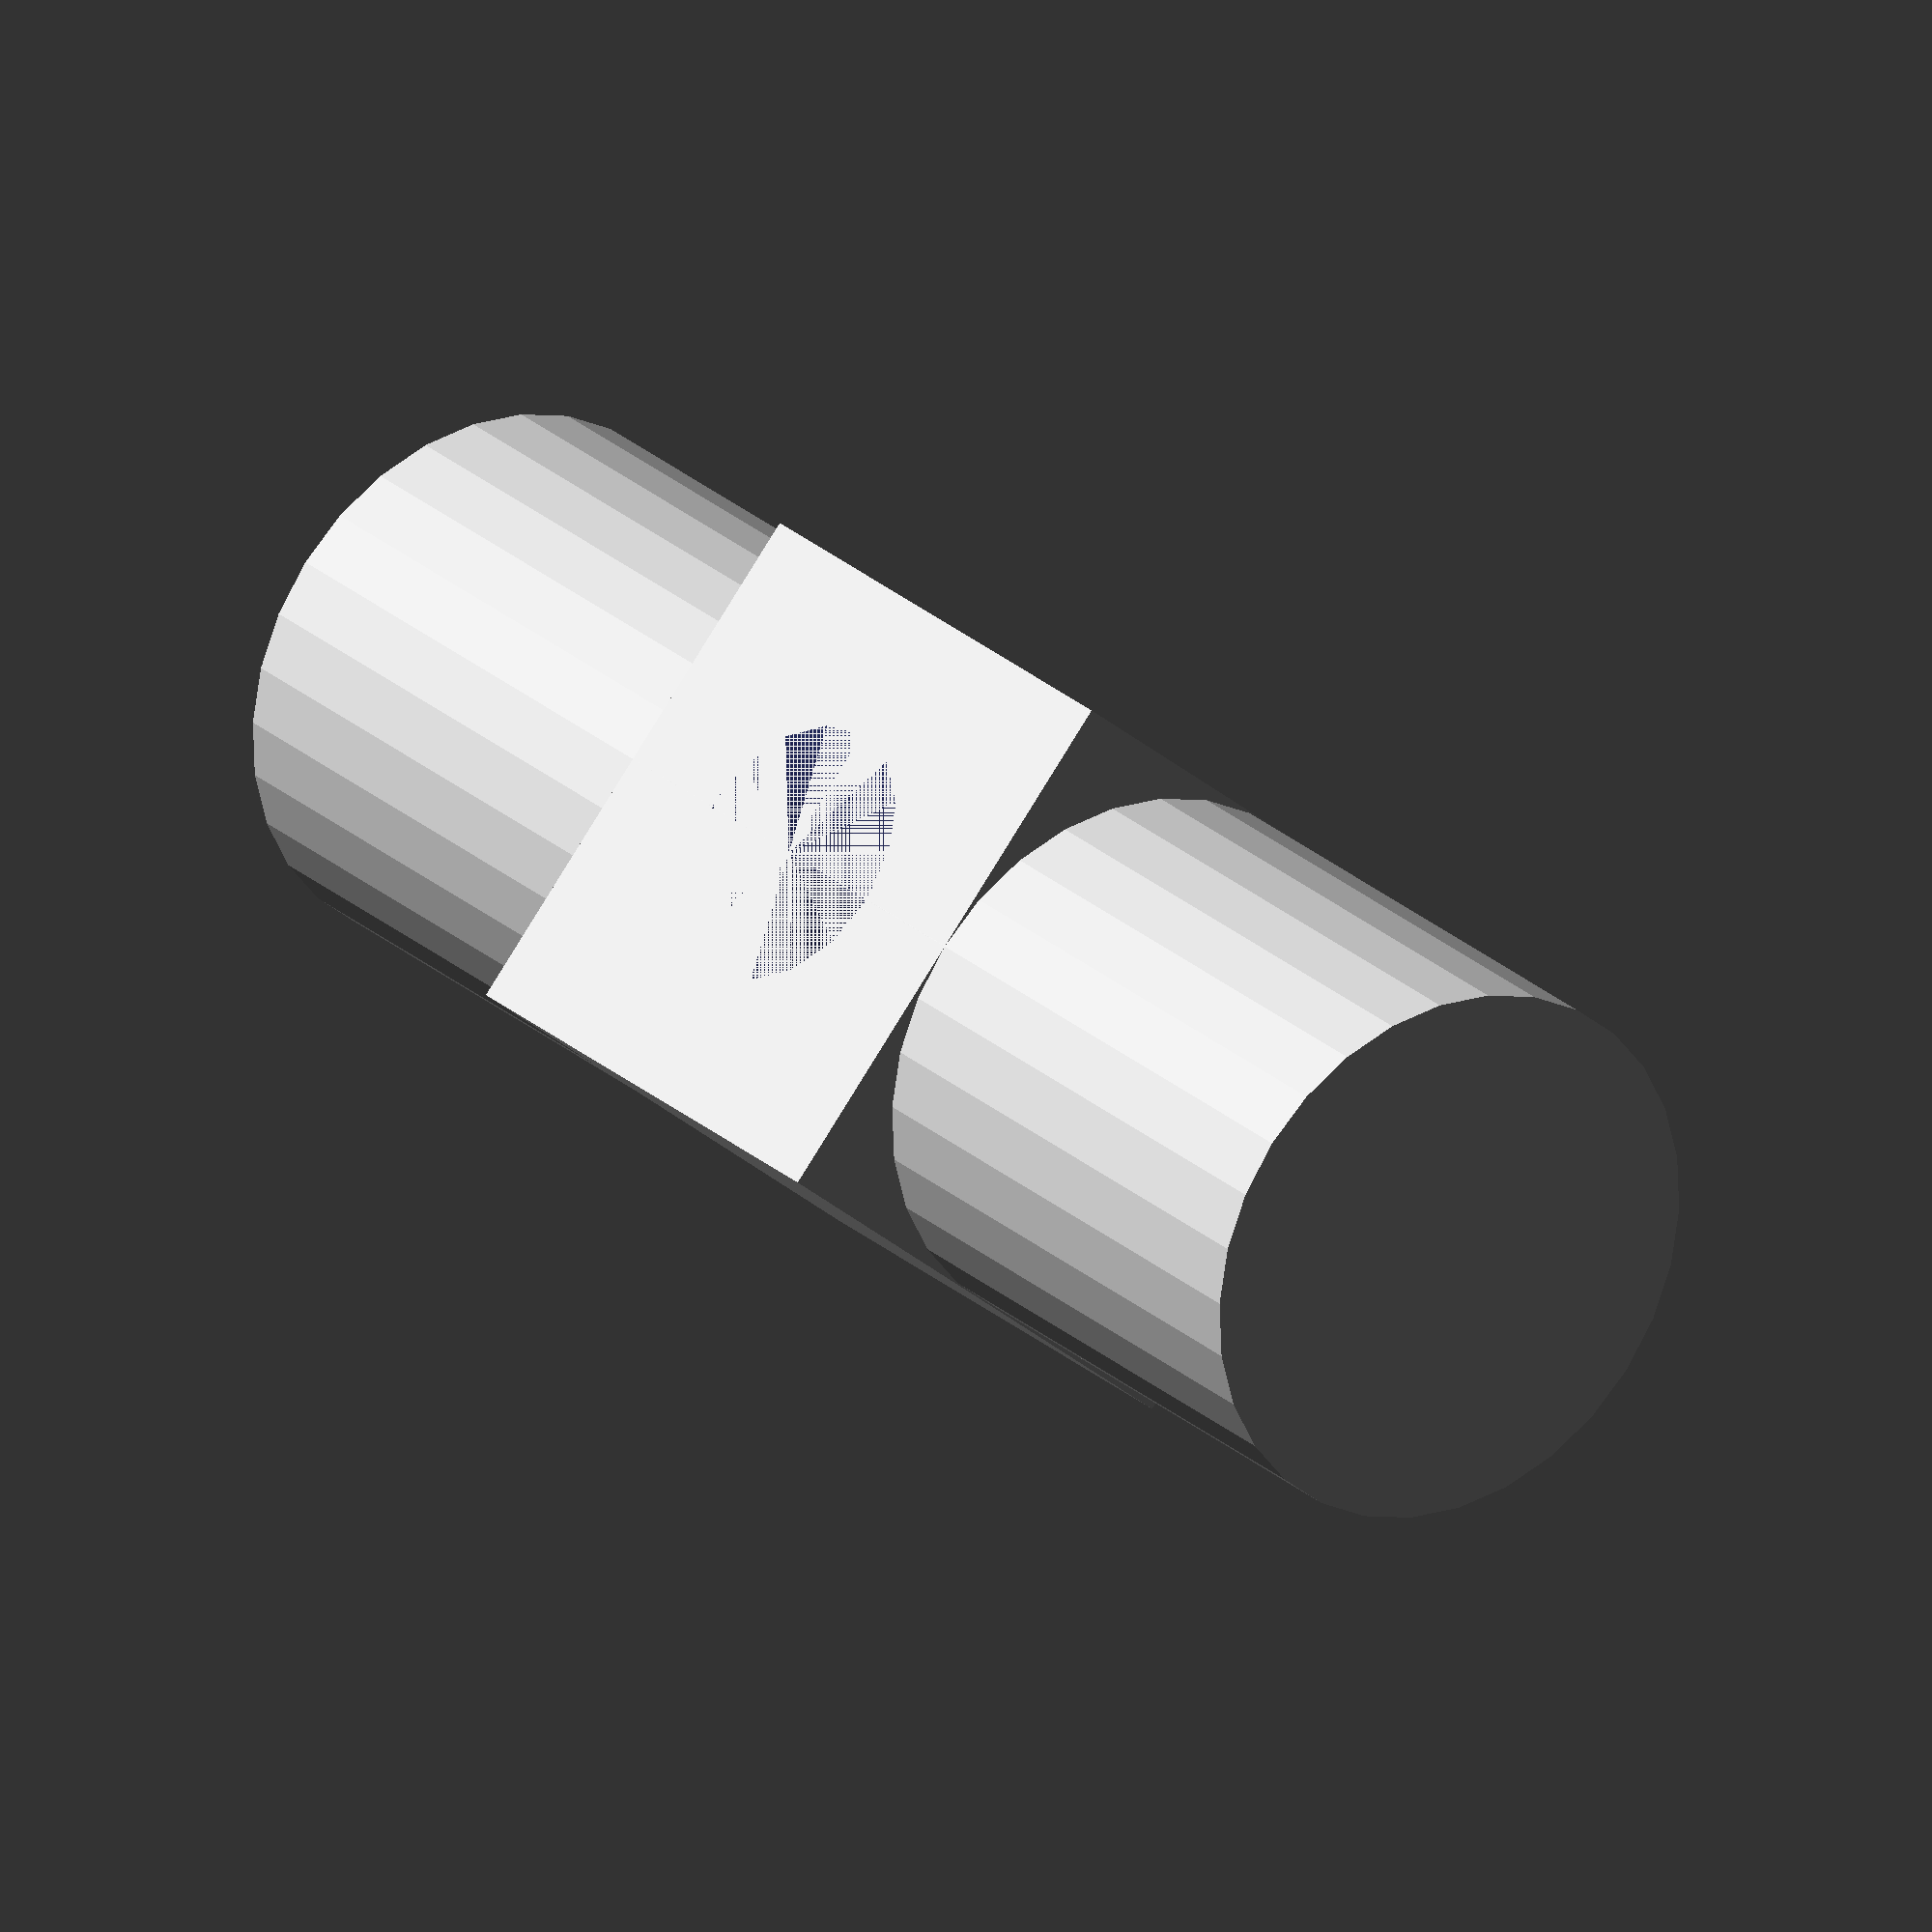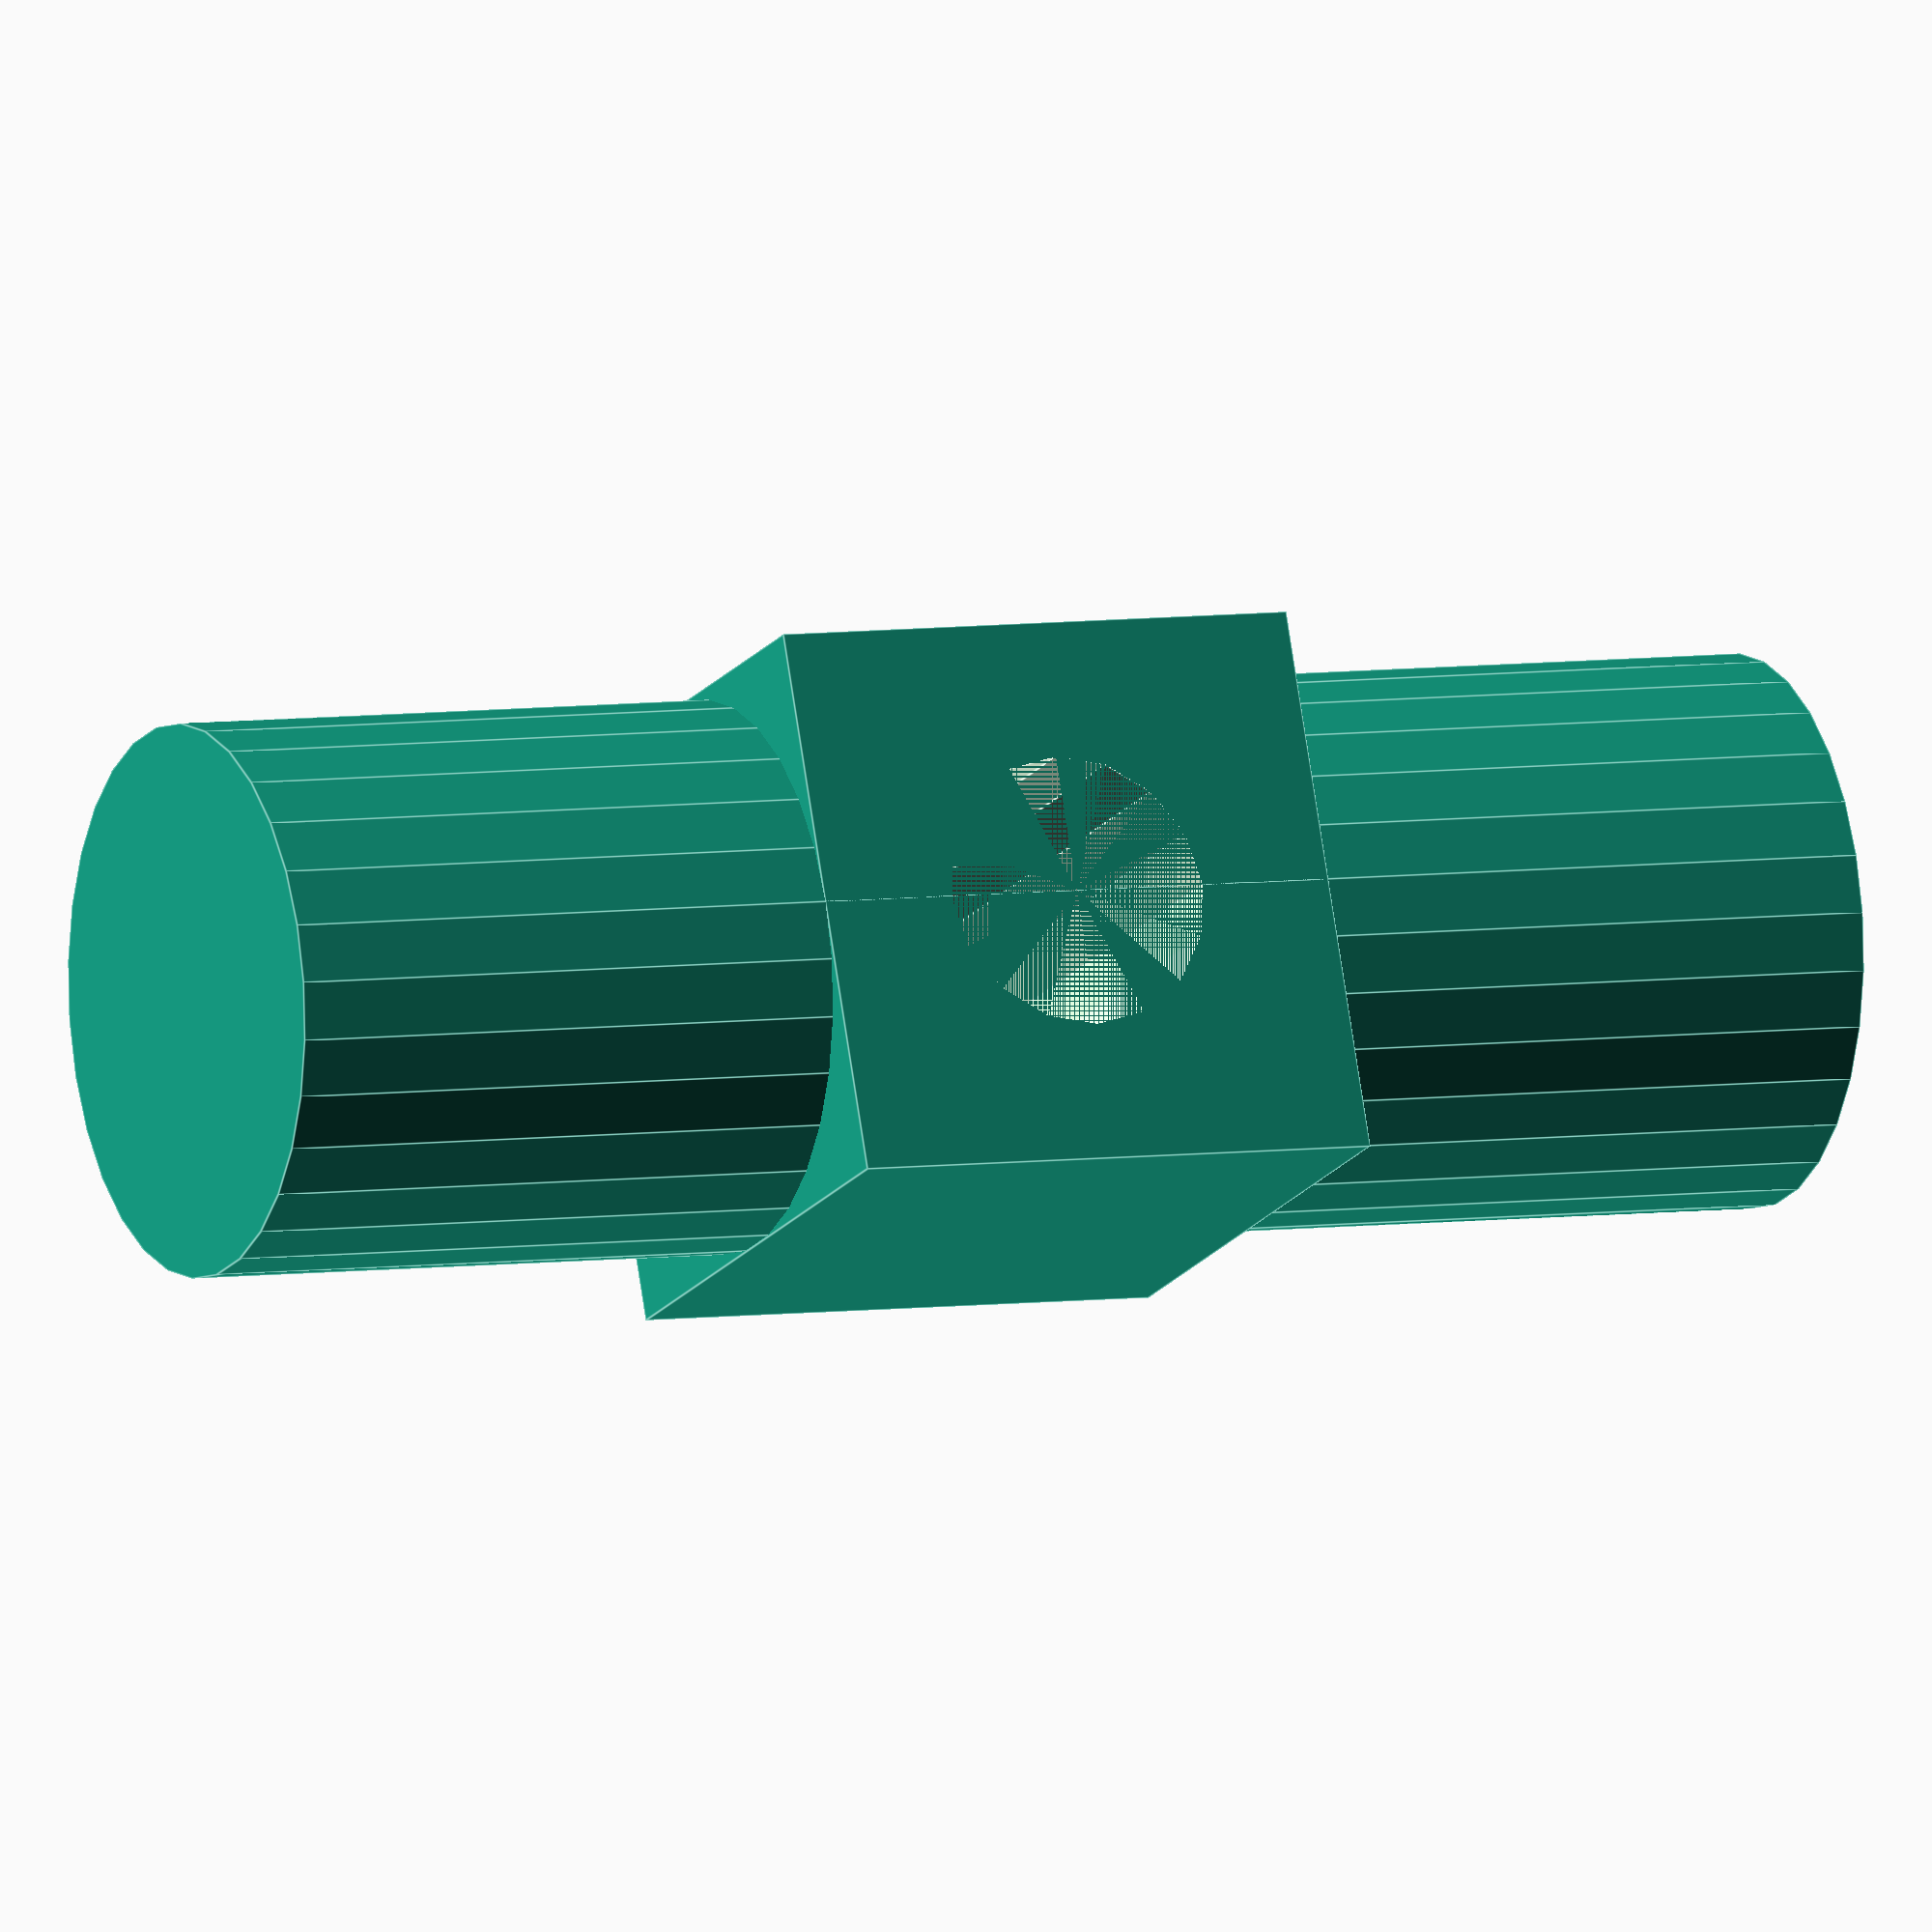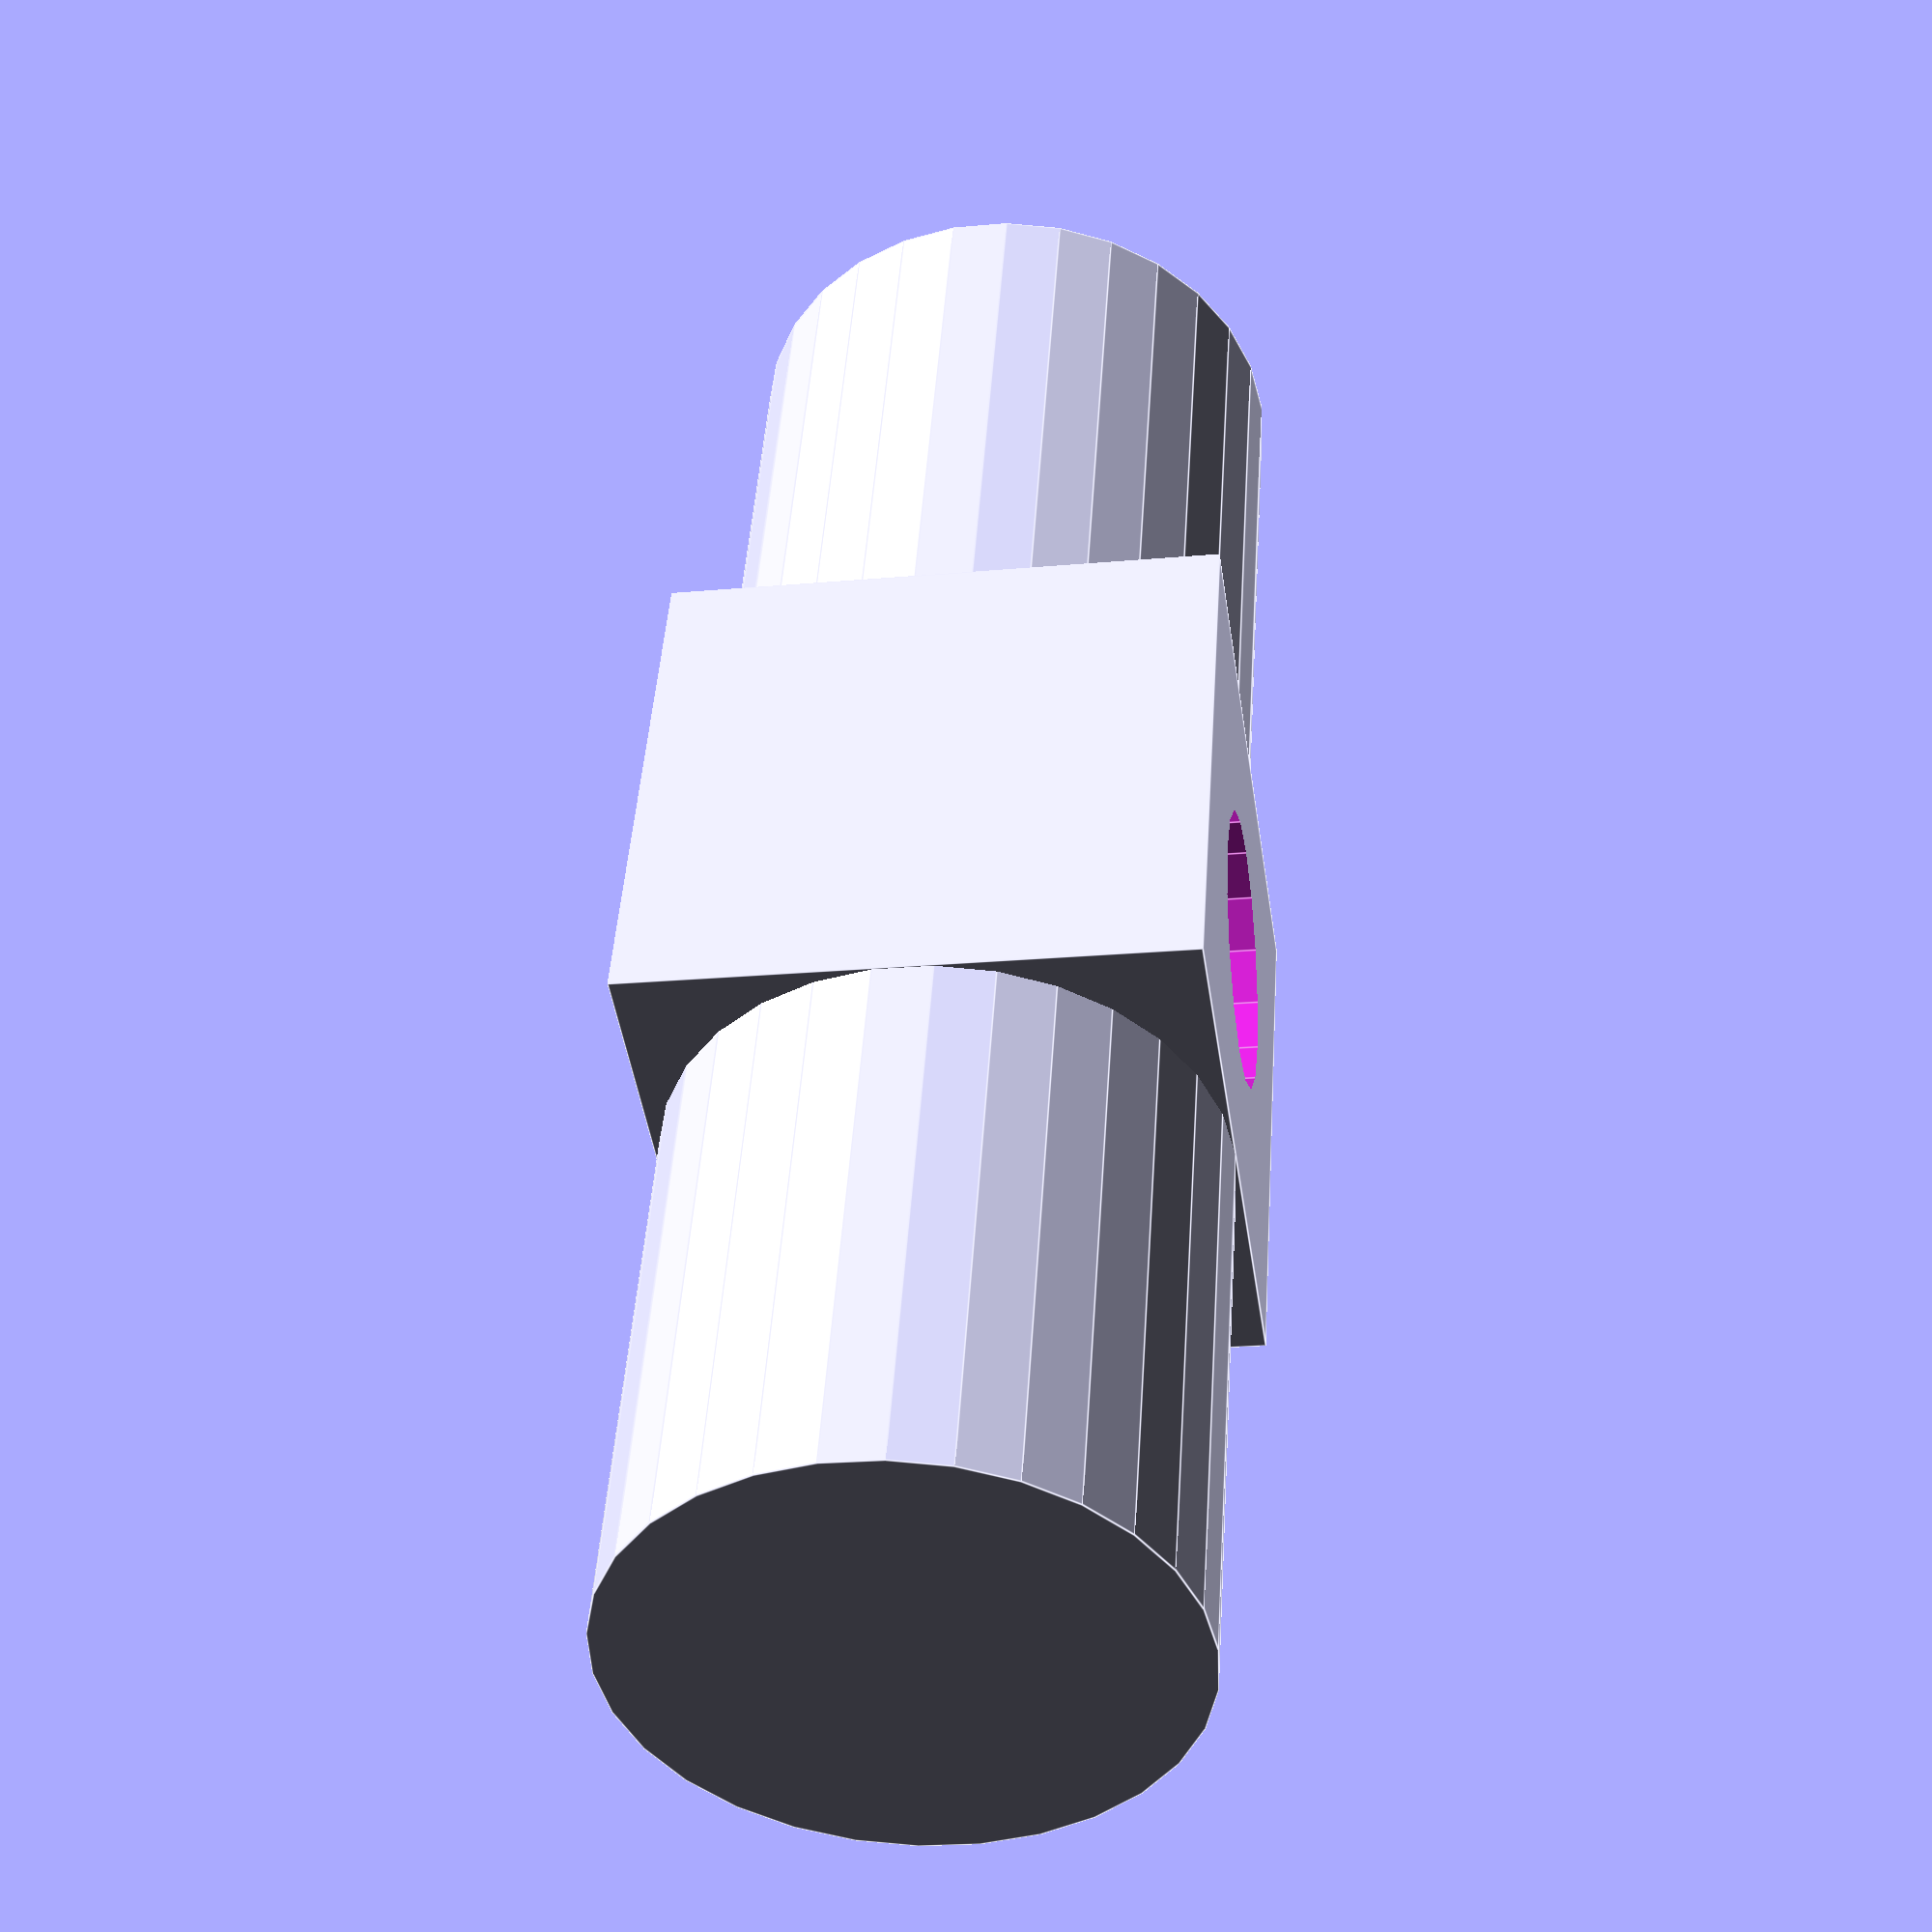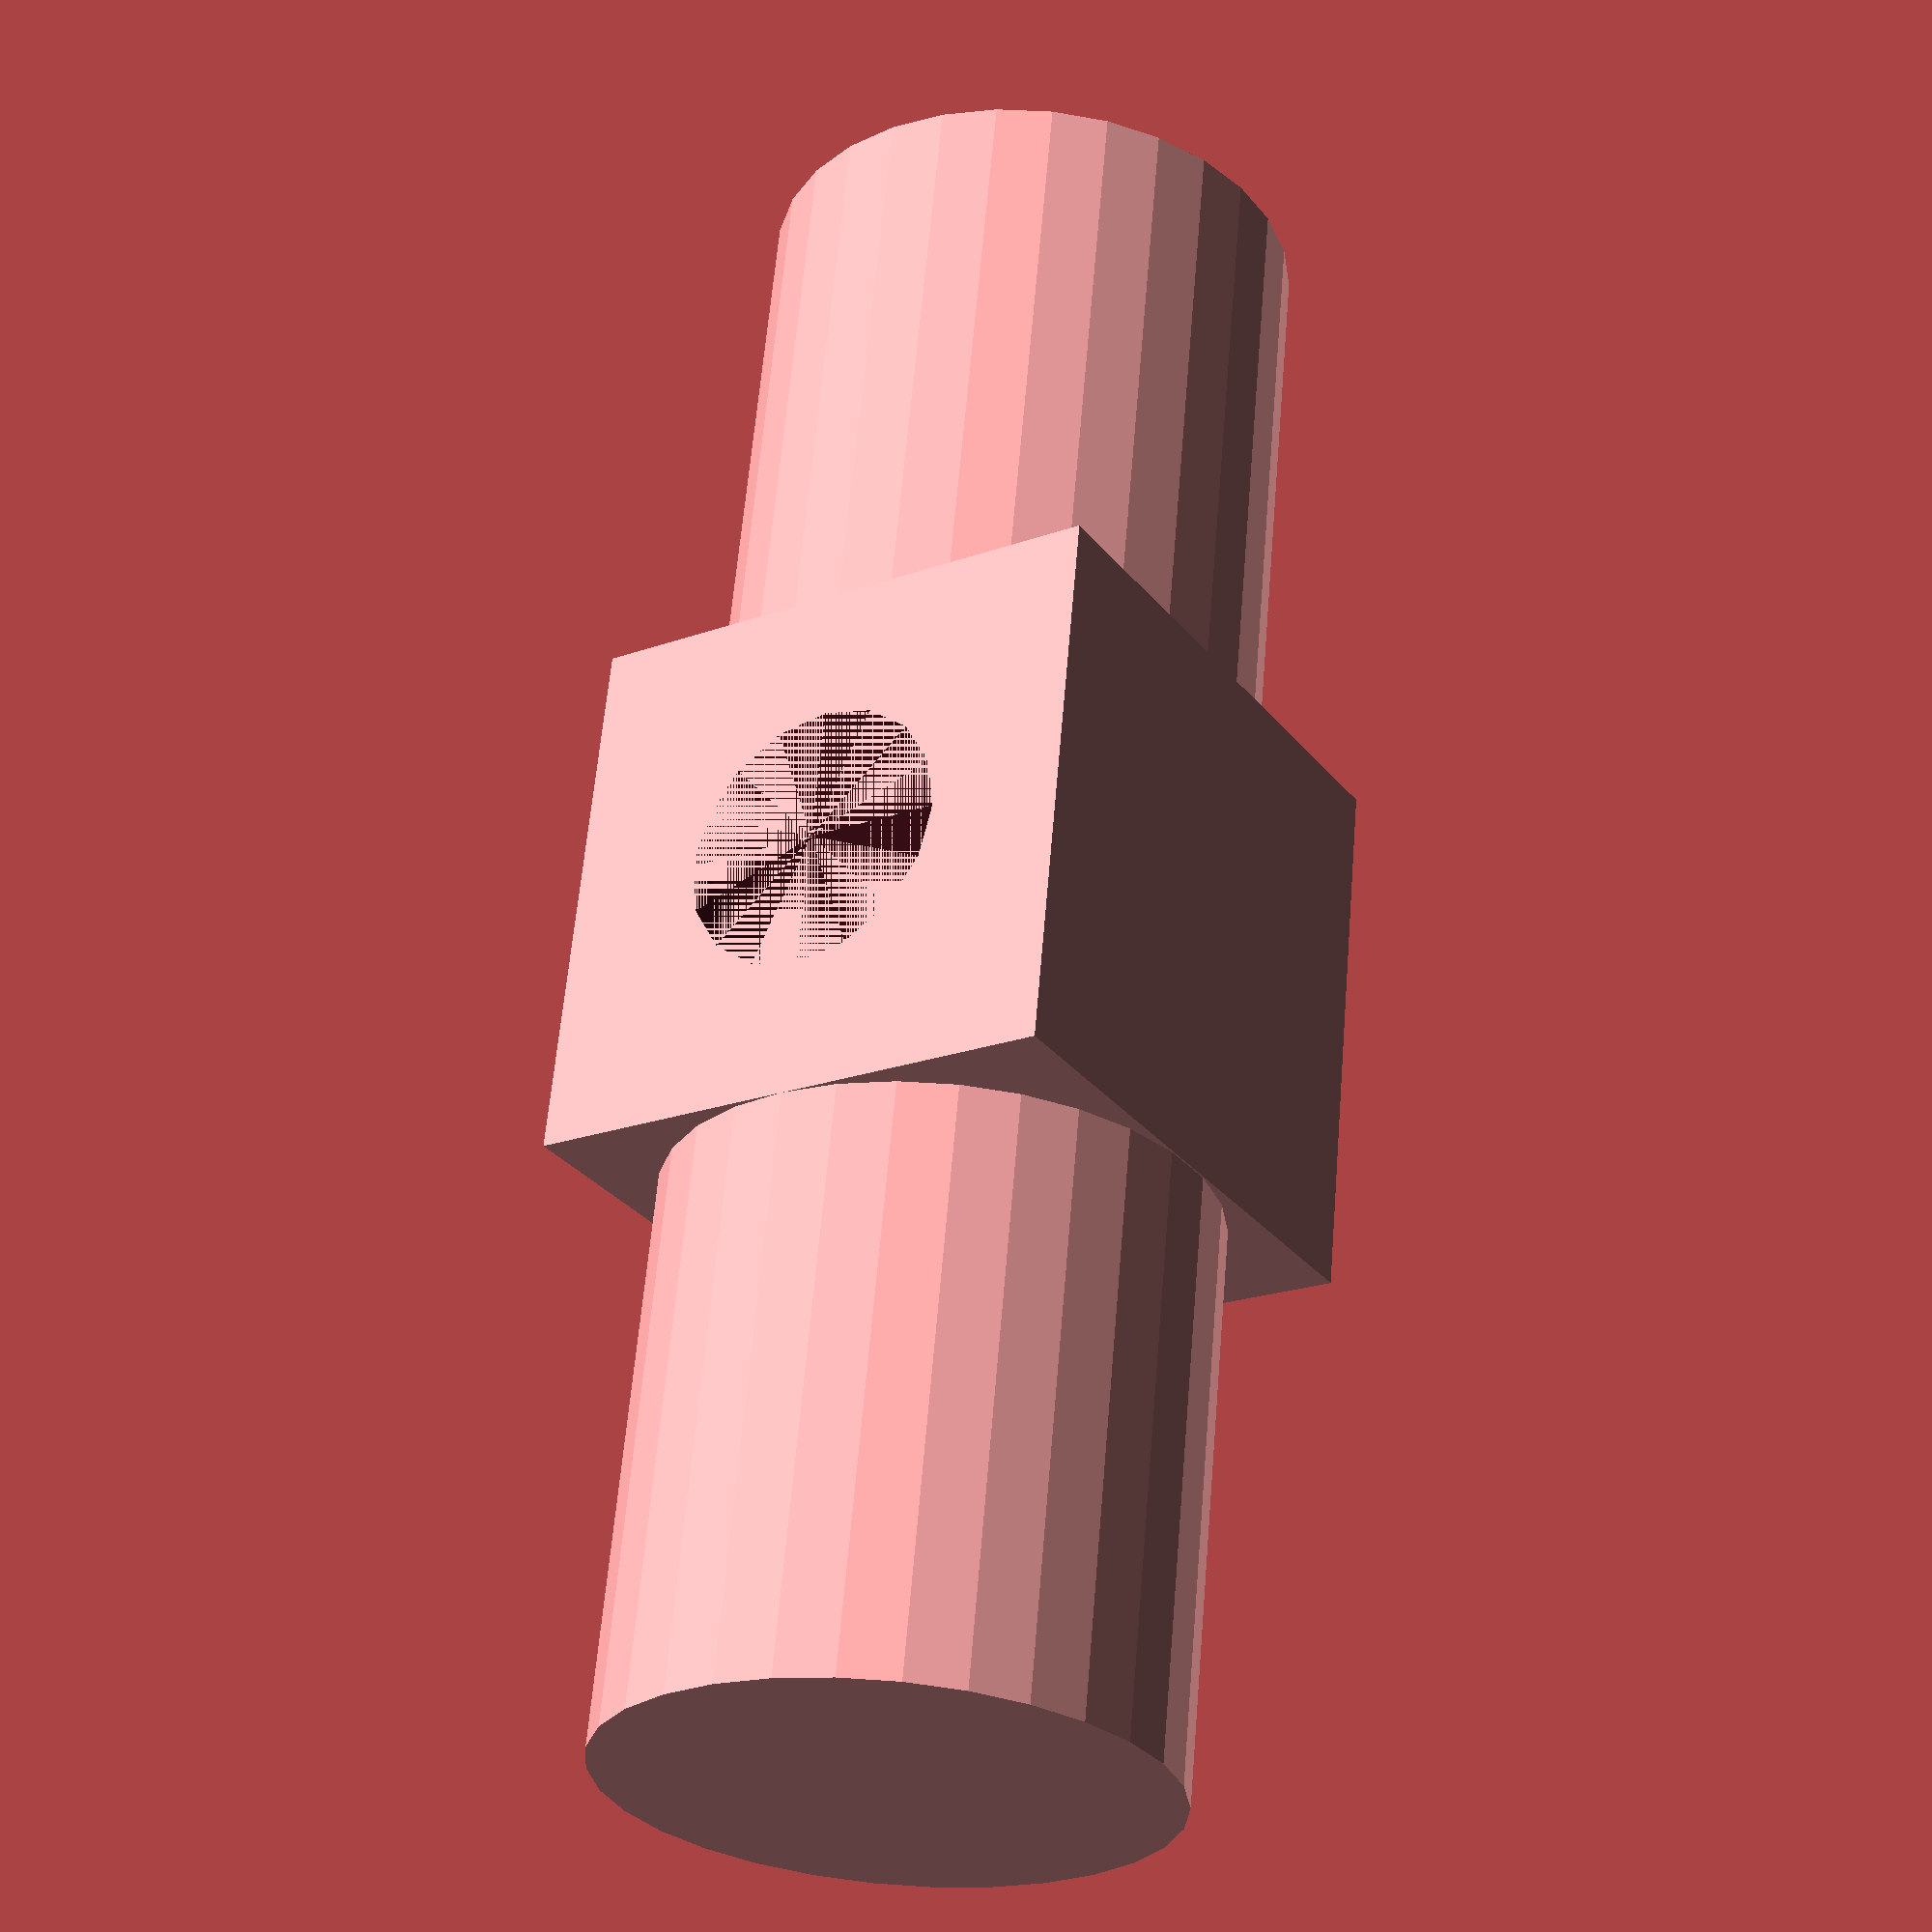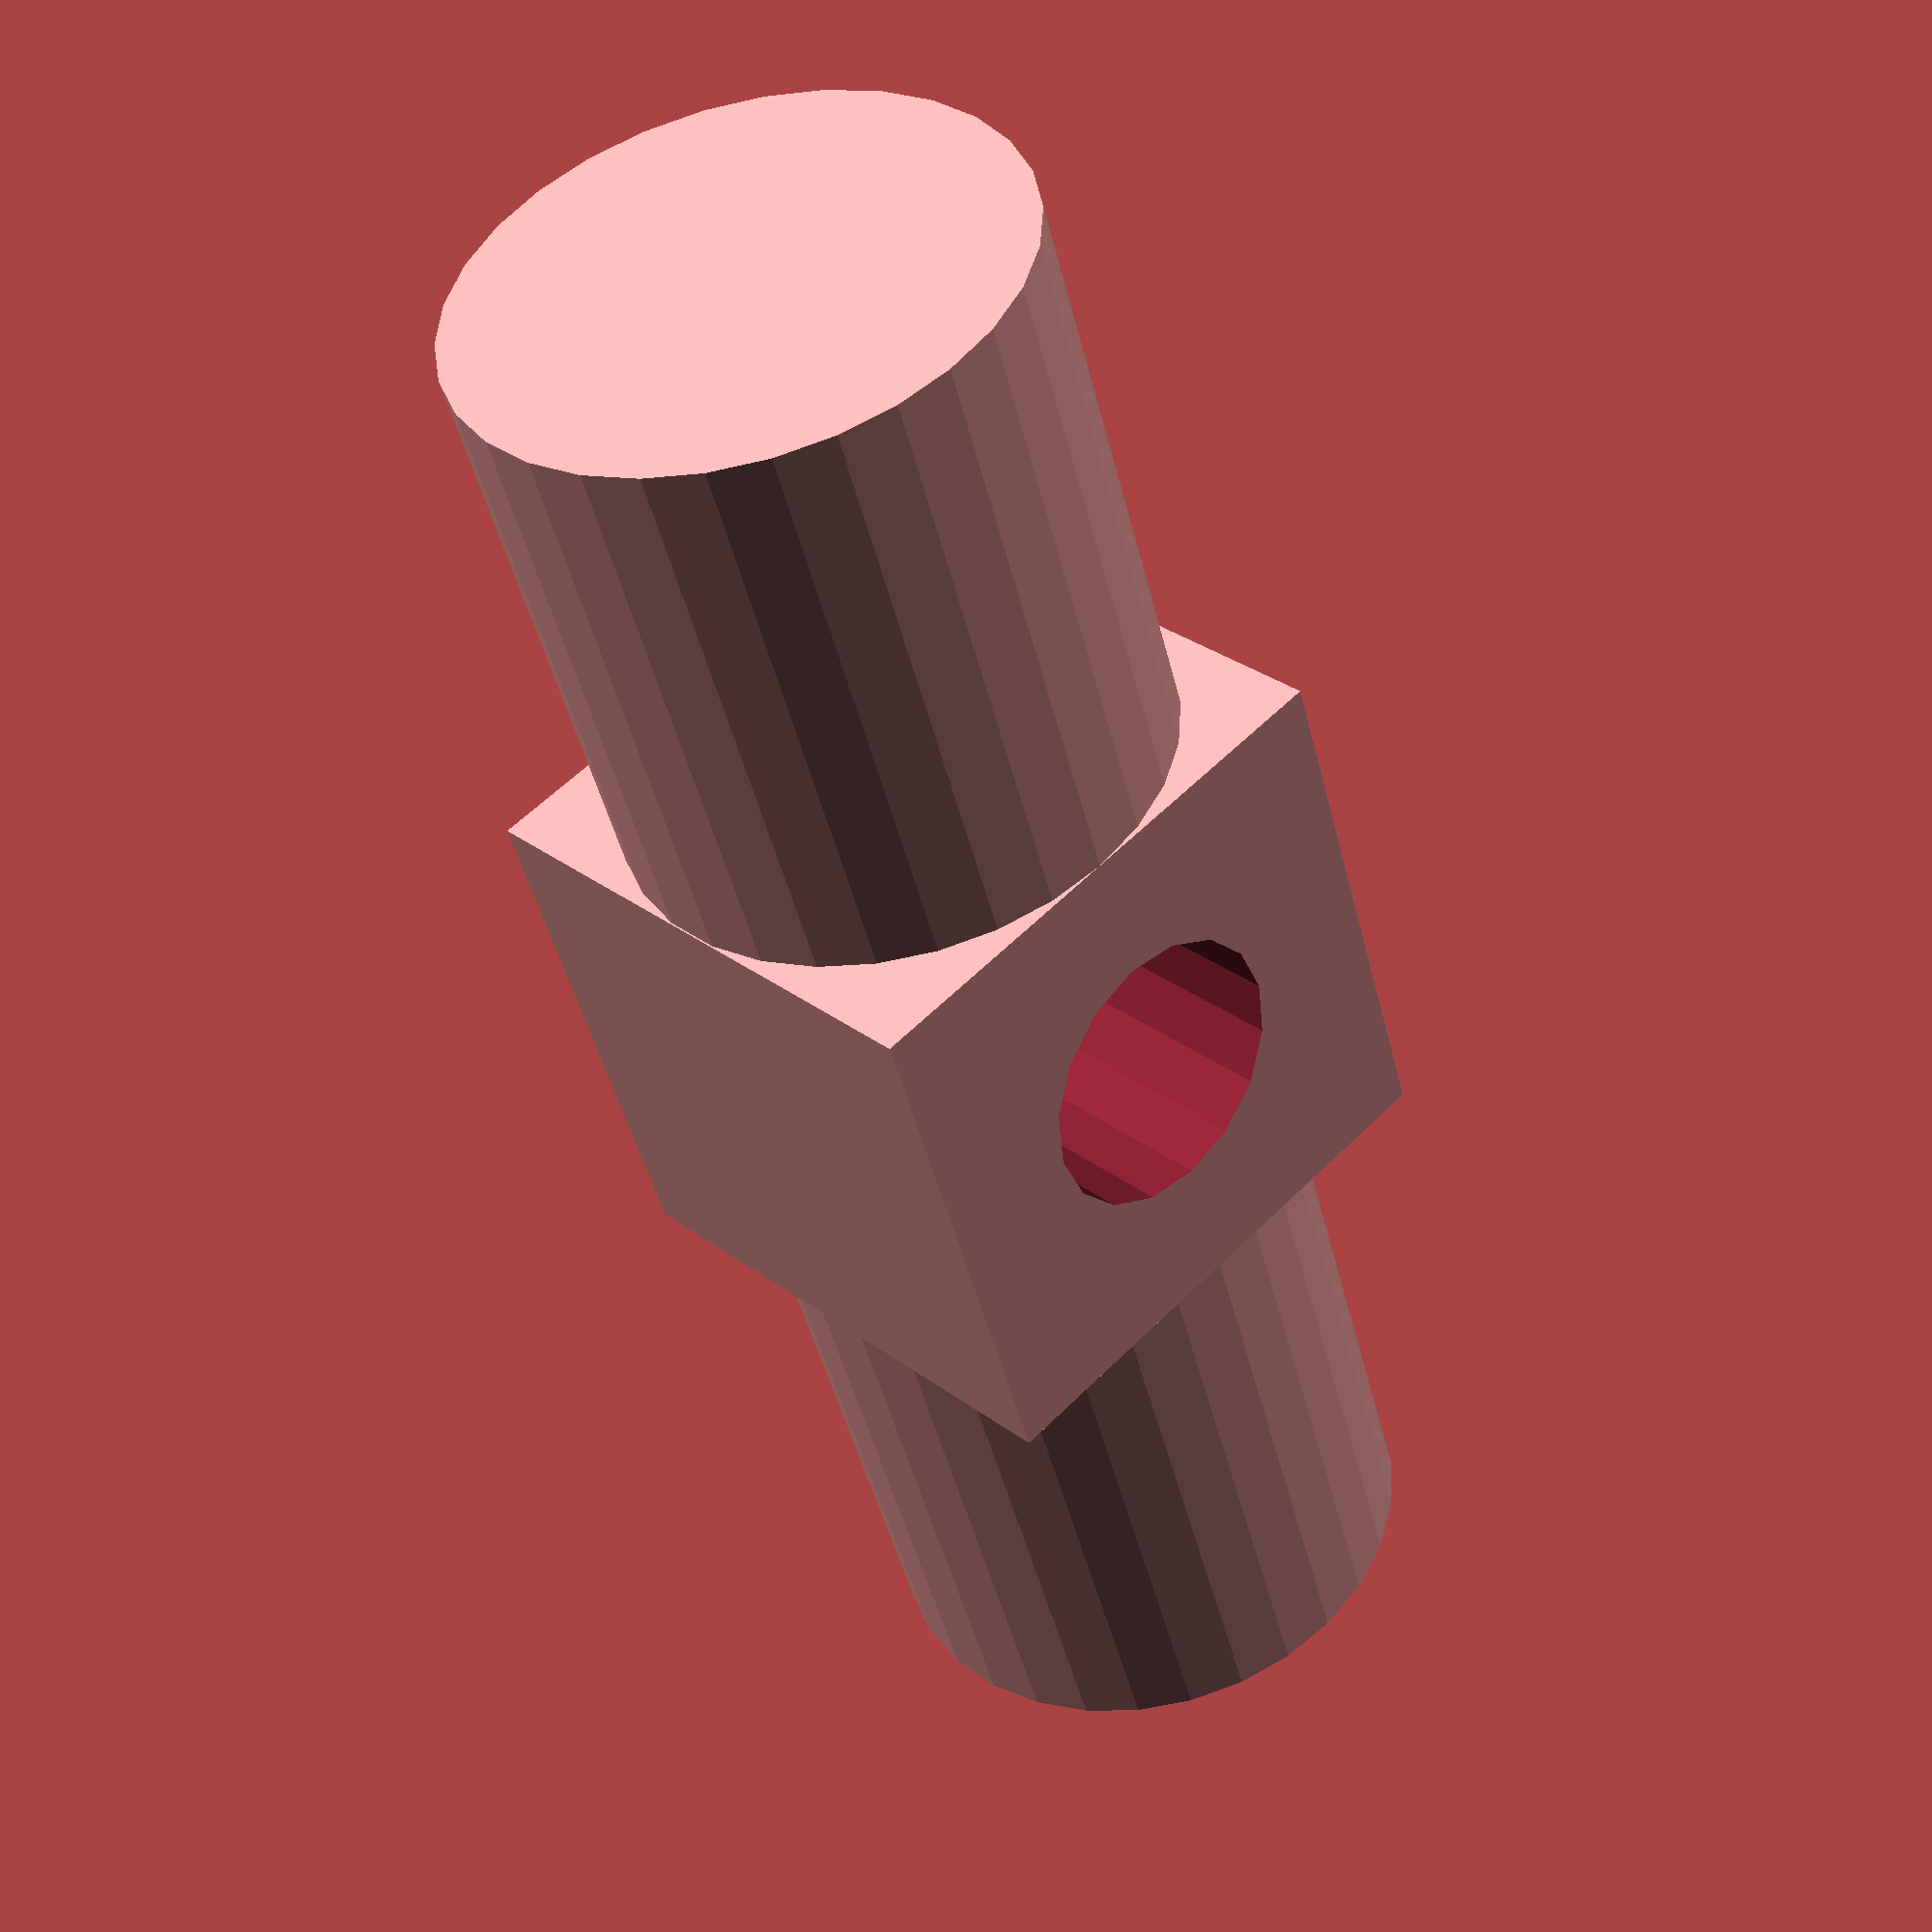
<openscad>
taille_du_cube = 20; // [10:petit,20:Moyen,30:grand]

diametre_du_trou = 10; 


// Quel est la profondeur du trou central ?
profondeur_du_trou = 50; // [0,1,5,50]

montrer_roues = "oui"; // [oui,non]

// Quel est l'epaisseur d'une roue?
epaisseur_roues = 21; // [1:40]

// ignore this variable!
// foo=1;

// don't turn functions into params!
function BEZ03(u) = pow((1-u), 3);

// ignore variable values
bing = 3+4;
baz = 3 / hole_depth;
//ign
hole_radius = diametre_du_trou/2;


difference() {
  union() {
    translate([0, 0, taille_du_cube/2]) cube([taille_du_cube,taille_du_cube,taille_du_cube], center=true);
    if (montrer_roues == "oui") {
      translate([0, 0,  taille_du_cube/2]) rotate([0, 90, 0]) {
        cylinder(r= taille_du_cube/2, h=taille_du_cube+(epaisseur_roues*2), center=true);
      }
    }
  }
  translate([0, 0, taille_du_cube-profondeur_du_trou]) cylinder(r=hole_radius, h=profondeur_du_trou);
}
        

</openscad>
<views>
elev=211.9 azim=223.3 roll=140.4 proj=o view=solid
elev=197.3 azim=170.5 roll=203.5 proj=o view=edges
elev=201.4 azim=66.2 roll=80.8 proj=p view=edges
elev=32.0 azim=95.7 roll=32.3 proj=p view=wireframe
elev=329.5 azim=108.7 roll=137.1 proj=p view=solid
</views>
